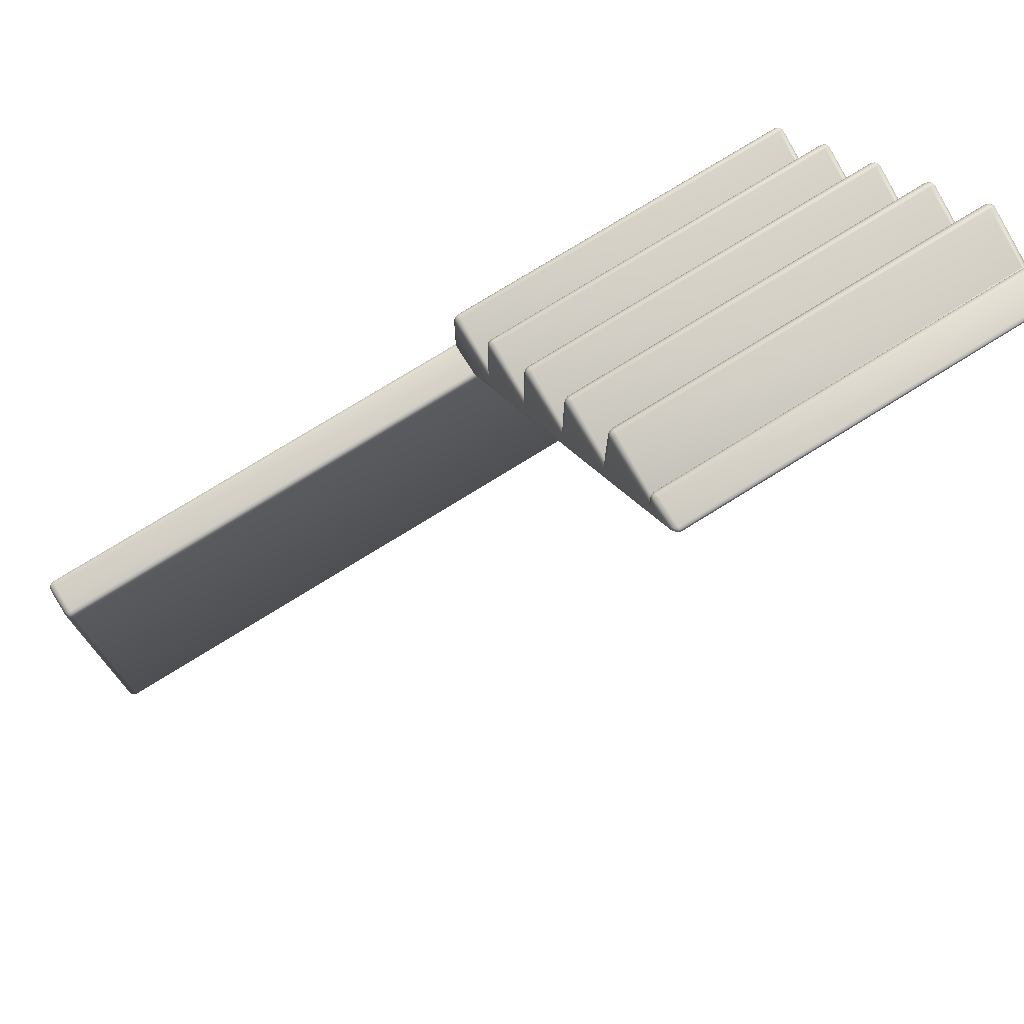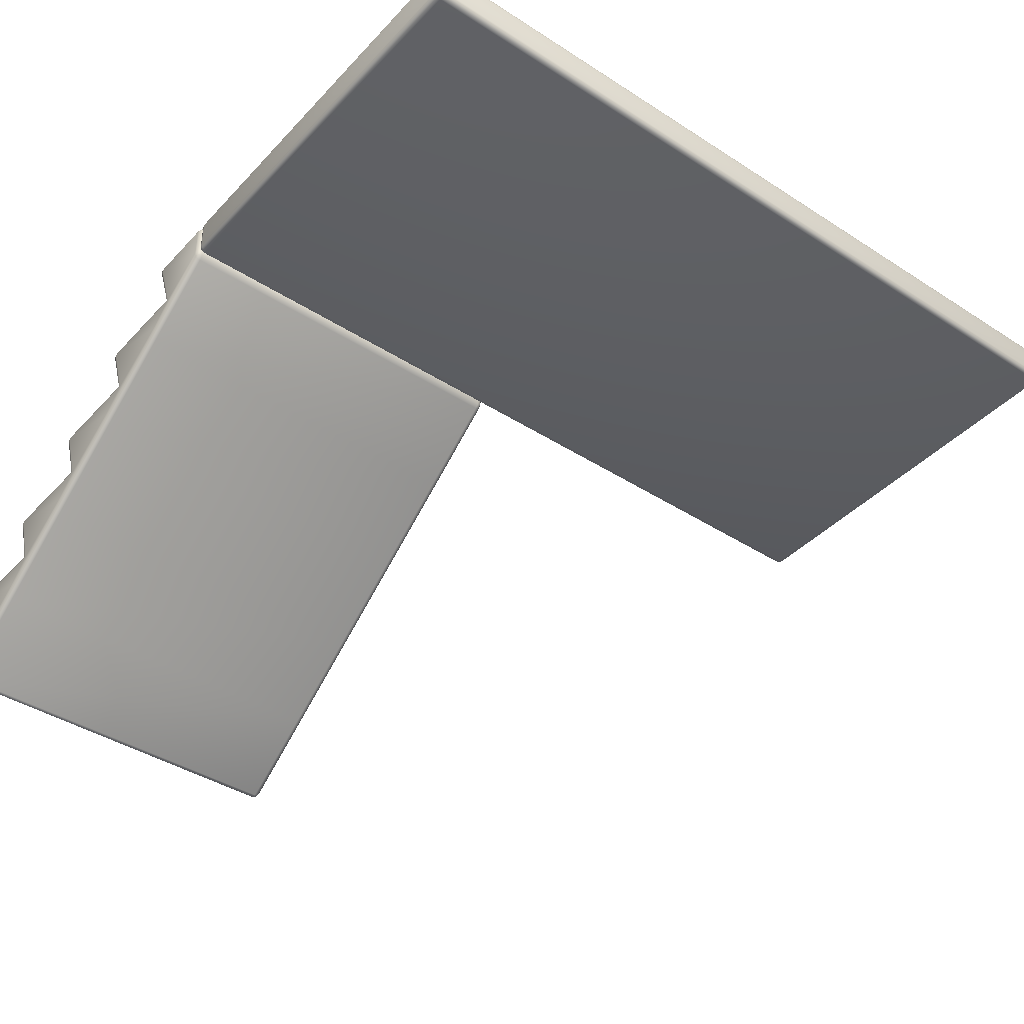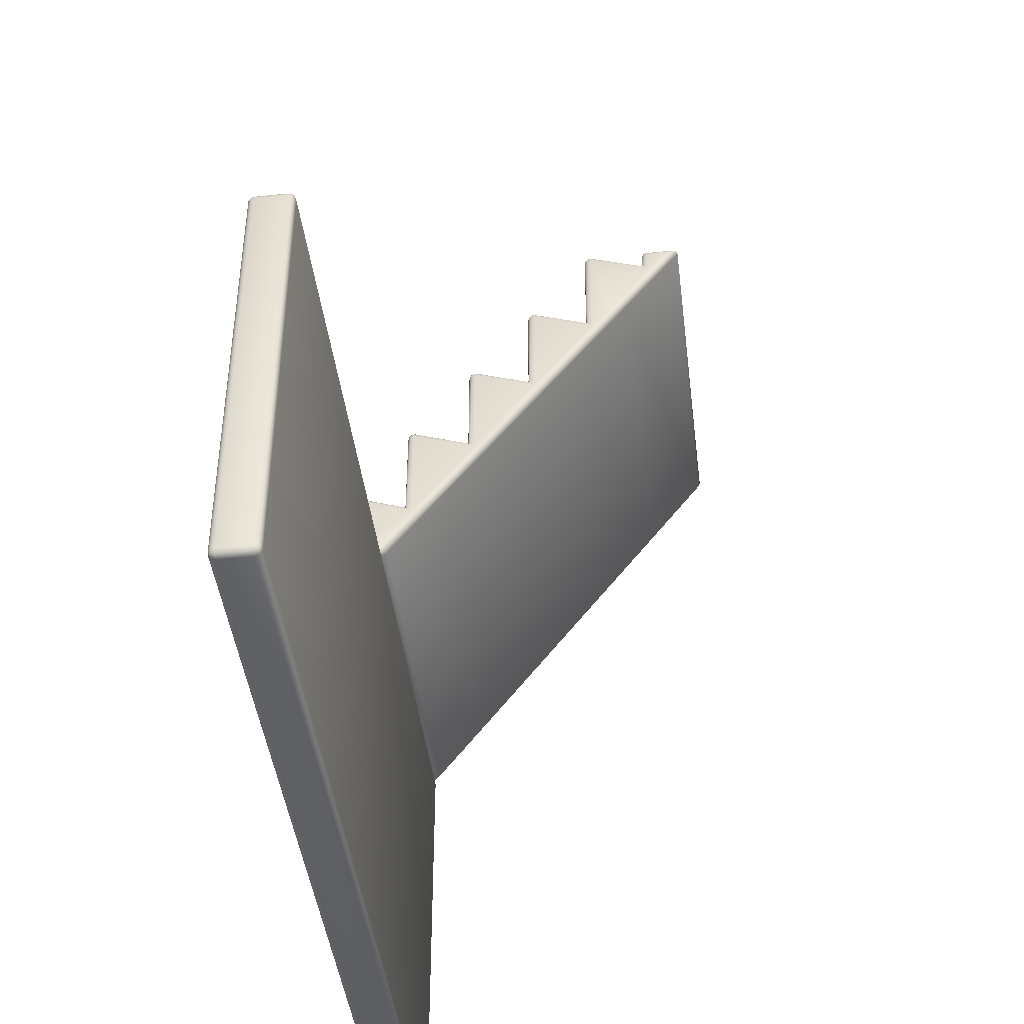
<metadata>
{"format":"obj","ext":"obj","renderer":"f3d","projection":"perspective","resolution":1024,"background":"white","views":[{"elev":75.4,"azim":-31.9,"up":"+Z"},{"elev":-40.4,"azim":141.6,"up":"+Y"},{"elev":-43.6,"azim":-83.0,"up":"+Z"}]}
</metadata>
<code>
o stairs_1
v -1.97 1.3 -0.03
v -1.97 1.33 0
v -2 1.33 -0.03
v -1.97 1.304 -0.01502
v -1.985 1.304 -0.03
v -1.984 1.308 -0.01565
v -1.985 1.33 -0.004008
v -1.97 1.315 -0.004008
v -1.984 1.316 -0.007901
v -1.996 1.315 -0.03
v -1.996 1.33 -0.01502
v -1.992 1.316 -0.01565
v -1.97 1.47 0
v -1.97 1.5 -0.03
v -2 1.47 -0.03
v -1.97 1.485 -0.004008
v -1.985 1.47 -0.004008
v -1.984 1.484 -0.007901
v -1.985 1.496 -0.03
v -1.97 1.496 -0.01502
v -1.984 1.492 -0.01565
v -1.996 1.47 -0.01502
v -1.996 1.485 -0.03
v -1.992 1.484 -0.01565
v -1.97 1.3 -1.97
v -2 1.33 -1.97
v -1.97 1.33 -2
v -1.985 1.304 -1.97
v -1.97 1.304 -1.985
v -1.984 1.308 -1.984
v -1.996 1.33 -1.985
v -1.996 1.315 -1.97
v -1.992 1.316 -1.984
v -1.97 1.315 -1.996
v -1.985 1.33 -1.996
v -1.984 1.316 -1.992
v -1.97 1.5 -1.97
v -1.97 1.47 -2
v -2 1.47 -1.97
v -1.97 1.496 -1.985
v -1.985 1.496 -1.97
v -1.984 1.492 -1.984
v -1.985 1.47 -1.996
v -1.97 1.485 -1.996
v -1.984 1.484 -1.992
v -1.996 1.485 -1.97
v -1.996 1.47 -1.985
v -1.992 1.484 -1.984
v 1.97 1.3 -0.03
v 2 1.33 -0.03
v 1.97 1.33 0
v 1.985 1.304 -0.03
v 1.97 1.304 -0.01502
v 1.984 1.308 -0.01565
v 1.996 1.33 -0.01502
v 1.996 1.315 -0.03
v 1.992 1.316 -0.01565
v 1.97 1.315 -0.004008
v 1.985 1.33 -0.004008
v 1.984 1.316 -0.007901
v 1.97 1.5 -0.03
v 1.97 1.47 0
v 2 1.47 -0.03
v 1.97 1.496 -0.01502
v 1.985 1.496 -0.03
v 1.984 1.492 -0.01565
v 1.985 1.47 -0.004008
v 1.97 1.485 -0.004008
v 1.984 1.484 -0.007901
v 1.996 1.485 -0.03
v 1.996 1.47 -0.01502
v 1.992 1.484 -0.01565
v 1.97 1.3 -1.97
v 1.97 1.33 -2
v 2 1.33 -1.97
v 1.97 1.304 -1.985
v 1.985 1.304 -1.97
v 1.984 1.308 -1.984
v 1.985 1.33 -1.996
v 1.97 1.315 -1.996
v 1.984 1.316 -1.992
v 1.996 1.315 -1.97
v 1.996 1.33 -1.985
v 1.992 1.316 -1.984
v 1.97 1.5 -1.97
v 2 1.47 -1.97
v 1.97 1.47 -2
v 1.985 1.496 -1.97
v 1.97 1.496 -1.985
v 1.984 1.492 -1.984
v 1.996 1.47 -1.985
v 1.996 1.485 -1.97
v 1.992 1.484 -1.984
v 1.97 1.485 -1.996
v 1.985 1.47 -1.996
v 1.984 1.484 -1.992
v 0.2 0.46 1.17
v 0.23 0.4 1.2
v 0.204 0.43 1.185
v 0.215 0.408 1.196
v 0.2 0.57 1.057
v 0.215 0.596 1.094
v 0.204 0.585 1.079
v 1.97 0.4 1.2
v 2 0.46 1.17
v 1.985 0.408 1.196
v 1.996 0.43 1.185
v 2 0.57 1.057
v 1.996 0.585 1.079
v 0.2 -0.14 1.97
v 0.23 -0.182 1.976
v 0.23 -0.17 2
v 0.204 -0.1588 1.972
v 0.204 -0.1528 1.984
v 0.2079 -0.1703 1.985
v 0.23 -0.1892 1.989
v 0.215 -0.1742 1.974
v 0.2157 -0.1811 1.987
v 0.215 -0.1638 1.995
v 0.23 -0.1848 1.998
v 0.2157 -0.178 1.993
v 0.2 0.16 1.57
v 0.23 0.1 1.6
v 0.204 0.13 1.585
v 0.215 0.108 1.596
v 0.2 0.27 1.457
v 0.204 0.285 1.479
v 0.215 0.296 1.494
v 2 -0.14 1.97
v 1.97 -0.17 2
v 1.97 -0.182 1.976
v 1.996 -0.1528 1.984
v 1.996 -0.1588 1.972
v 1.992 -0.1703 1.985
v 1.97 -0.1848 1.998
v 1.985 -0.1638 1.995
v 1.984 -0.178 1.993
v 1.985 -0.1742 1.974
v 1.97 -0.1892 1.989
v 1.984 -0.1811 1.987
v 1.97 0.1 1.6
v 2 0.16 1.57
v 1.985 0.108 1.596
v 1.996 0.13 1.585
v 2 0.27 1.457
v 1.996 0.285 1.479
v 0.2 1.17 0.2572
v 0.204 1.185 0.2786
v 0.215 1.196 0.2943
v 0.2 1.315 0.03
v 0.23 1.33 -0
v 0.23 1.282 0.024
v 0.204 1.323 0.01612
v 0.204 1.299 0.0281
v 0.2079 1.307 0.01486
v 0.23 1.312 0.002109
v 0.215 1.329 0.005105
v 0.2157 1.311 0.007111
v 0.215 1.287 0.0259
v 0.23 1.294 0.01092
v 0.2157 1.299 0.01331
v 0.2 1.47 0.03
v 0.23 1.5 0.03
v 0.23 1.47 -0
v 0.204 1.485 0.03
v 0.204 1.47 0.01502
v 0.2079 1.484 0.01565
v 0.23 1.496 0.01502
v 0.215 1.496 0.03
v 0.2157 1.492 0.01565
v 0.215 1.47 0.004008
v 0.23 1.485 0.004008
v 0.2157 1.484 0.007901
v 1.97 1.282 0.024
v 1.97 1.33 -0
v 2 1.315 0.03
v 1.97 1.294 0.01092
v 1.985 1.287 0.0259
v 1.984 1.299 0.01331
v 1.985 1.329 0.005105
v 1.97 1.312 0.002109
v 1.984 1.311 0.007111
v 1.996 1.299 0.0281
v 1.996 1.323 0.01612
v 1.992 1.307 0.01486
v 1.97 1.5 0.03
v 2 1.47 0.03
v 1.97 1.47 -0
v 1.985 1.496 0.03
v 1.97 1.496 0.01502
v 1.984 1.492 0.01565
v 1.996 1.47 0.01502
v 1.996 1.485 0.03
v 1.992 1.484 0.01565
v 1.97 1.485 0.004008
v 1.985 1.47 0.004008
v 1.984 1.484 0.007901
v 0.23 1 0.4
v 0.2 1.06 0.37
v 0.215 1.008 0.396
v 0.204 1.03 0.385
v 2 1.17 0.2572
v 1.996 1.185 0.2786
v 0.23 0.7 0.8
v 0.2 0.76 0.77
v 0.215 0.708 0.796
v 0.204 0.73 0.785
v 0.2 0.87 0.6572
v 0.204 0.885 0.6786
v 0.215 0.896 0.6943
v 2 0.87 0.6572
v 1.996 0.885 0.6786
v 2 1.06 0.37
v 1.97 1 0.4
v 1.996 1.03 0.385
v 1.985 1.008 0.396
v 2 0.76 0.77
v 1.97 0.7 0.8
v 1.996 0.73 0.785
v 1.985 0.708 0.796
v 2 -0.03 1.857
v 1.996 -0.015 1.879
v 0.2 -0.03 1.857
v 0.204 -0.015 1.879
v 0.215 -0.004019 1.894
v 0.23 -0.03 2
v 0.23 -0 1.97
v 0.2 -0.03 1.97
v 0.23 -0.01502 1.996
v 0.215 -0.03 1.996
v 0.2157 -0.01565 1.992
v 0.215 -0.004008 1.97
v 0.23 -0.004008 1.985
v 0.2157 -0.007901 1.984
v 0.204 -0.03 1.985
v 0.204 -0.01502 1.97
v 0.2079 -0.01565 1.984
v 1.97 -0 1.97
v 1.97 -0.03 2
v 2 -0.03 1.97
v 1.97 -0.004008 1.985
v 1.985 -0.004008 1.97
v 1.984 -0.007901 1.984
v 1.985 -0.03 1.996
v 1.97 -0.01502 1.996
v 1.984 -0.01565 1.992
v 1.996 -0.01502 1.97
v 1.996 -0.03 1.985
v 1.992 -0.01565 1.984
v 0.23 0.5656 1.597
v 0.204 0.5666 1.581
v 0.215 0.5659 1.592
v 0.2 0.567 1.566
v 0.23 0.5821 1.593
v 0.204 0.5746 1.579
v 0.215 0.5801 1.589
v 0.23 0.5929 1.582
v 0.204 0.5802 1.574
v 0.215 0.5895 1.58
v 0.23 0.6 1.565
v 0.204 0.585 1.562
v 0.215 0.596 1.564
v 2 0.567 1.566
v 1.97 0.6 1.565
v 1.996 0.585 1.562
v 1.985 0.596 1.564
v 1.97 0.5929 1.582
v 1.996 0.5802 1.574
v 1.985 0.5895 1.58
v 1.97 0.5821 1.593
v 1.996 0.5746 1.579
v 1.985 0.5801 1.589
v 1.97 0.5656 1.597
v 1.996 0.5666 1.581
v 1.985 0.5659 1.592
v 0.2 0.2676 1.965
v 0.23 0.2656 1.997
v 0.204 0.2666 1.981
v 0.215 0.2659 1.992
v 0.23 0.2821 1.993
v 0.204 0.2746 1.979
v 0.215 0.2801 1.989
v 0.23 0.2929 1.982
v 0.204 0.2802 1.974
v 0.215 0.2895 1.98
v 0.23 0.3 1.965
v 0.204 0.285 1.962
v 0.215 0.296 1.964
v 2 0.267 1.966
v 1.97 0.3 1.965
v 1.996 0.285 1.962
v 1.985 0.296 1.964
v 1.97 0.2929 1.982
v 1.996 0.2802 1.974
v 1.985 0.2895 1.98
v 1.97 0.2821 1.993
v 1.996 0.2746 1.979
v 1.985 0.2801 1.989
v 1.97 0.2656 1.997
v 1.996 0.2666 1.981
v 1.985 0.2659 1.992
v 0.23 1.466 0.3966
v 0.204 1.467 0.381
v 0.215 1.466 0.3924
v 0.2 1.467 0.3655
v 0.23 1.482 0.3929
v 0.204 1.475 0.3792
v 0.215 1.48 0.3893
v 0.23 1.493 0.3821
v 0.204 1.48 0.3736
v 0.215 1.49 0.3798
v 0.23 1.5 0.365
v 0.204 1.485 0.362
v 0.215 1.496 0.3642
v 2 1.467 0.3655
v 1.97 1.5 0.365
v 1.996 1.485 0.362
v 1.985 1.496 0.3642
v 1.97 1.493 0.3821
v 1.996 1.48 0.3736
v 1.985 1.49 0.3798
v 1.97 1.482 0.3929
v 1.996 1.475 0.3792
v 1.985 1.48 0.3893
v 1.97 1.466 0.3966
v 1.996 1.467 0.381
v 1.985 1.466 0.3924
v 0.23 1.166 0.7966
v 0.204 1.167 0.781
v 0.215 1.166 0.7924
v 0.23 1.182 0.7929
v 0.204 1.175 0.7792
v 0.215 1.18 0.7893
v 0.2 1.167 0.7651
v 0.23 1.193 0.7821
v 0.204 1.18 0.7736
v 0.215 1.19 0.7798
v 0.23 1.2 0.765
v 0.204 1.185 0.762
v 0.215 1.196 0.7642
v 2 1.167 0.7651
v 1.97 1.2 0.765
v 1.996 1.185 0.762
v 1.985 1.196 0.7642
v 1.97 1.193 0.7821
v 1.996 1.18 0.7736
v 1.985 1.19 0.7798
v 1.97 1.182 0.7929
v 1.996 1.175 0.7792
v 1.985 1.18 0.7893
v 1.97 1.166 0.7966
v 1.996 1.167 0.781
v 1.985 1.166 0.7924
v 0.23 0.8656 1.197
v 0.204 0.8666 1.181
v 0.215 0.8659 1.192
v 0.23 0.8821 1.193
v 0.204 0.8746 1.179
v 0.215 0.8801 1.189
v 0.2 0.8675 1.165
v 0.23 0.8929 1.182
v 0.204 0.8802 1.174
v 0.215 0.8895 1.18
v 0.23 0.9 1.165
v 0.204 0.885 1.162
v 0.215 0.896 1.164
v 2 0.8675 1.165
v 1.97 0.9 1.165
v 1.996 0.885 1.162
v 1.985 0.896 1.164
v 1.97 0.8929 1.182
v 1.996 0.8802 1.174
v 1.985 0.8895 1.18
v 1.97 0.8821 1.193
v 1.996 0.8746 1.179
v 1.985 0.8801 1.189
v 1.97 0.8656 1.197
v 1.996 0.8666 1.181
v 1.985 0.8659 1.192
v 0.23 0.6 1.12
v 0.23 0.6188 1.107
v 0.23 0.6055 1.108
v 1.97 0.6188 1.107
v 1.97 0.6 1.12
v 1.985 0.596 1.094
v 1.97 0.6055 1.108
v 0.23 0.3 1.52
v 0.23 0.3188 1.507
v 0.23 0.3055 1.508
v 1.97 0.3188 1.507
v 1.97 0.3 1.52
v 1.985 0.296 1.494
v 1.97 0.3055 1.508
v 0.23 1.2 0.32
v 0.23 1.219 0.3068
v 0.23 1.206 0.3079
v 1.97 1.219 0.3068
v 1.97 1.2 0.32
v 1.985 1.196 0.2943
v 1.97 1.206 0.3079
v 0.23 0.9 0.72
v 0.23 0.9188 0.7068
v 0.23 0.9055 0.7079
v 1.97 0.9188 0.7068
v 1.97 0.9 0.72
v 1.985 0.896 0.6943
v 1.97 0.9055 0.7079
v 1.97 0.0188 1.907
v 1.97 -0 1.92
v 1.985 -0.004007 1.894
v 1.97 0.005505 1.908
v 0.23 -0 1.92
v 0.23 0.0188 1.907
v 0.23 0.005505 1.908
f 51 62 13 2
f 75 86 63 50
f 85 37 14 61
f 3 15 39 26
f 27 38 87 74
f 1 4 6 5
f 4 8 9 6
f 2 7 9 8
f 7 11 12 9
f 3 10 12 11
f 10 5 6 12
f 6 9 12
f 13 16 18 17
f 16 20 21 18
f 14 19 21 20
f 19 23 24 21
f 15 22 24 23
f 22 17 18 24
f 18 21 24
f 25 28 30 29
f 28 32 33 30
f 26 31 33 32
f 31 35 36 33
f 27 34 36 35
f 34 29 30 36
f 30 33 36
f 37 40 42 41
f 40 44 45 42
f 38 43 45 44
f 43 47 48 45
f 39 46 48 47
f 46 41 42 48
f 42 45 48
f 49 52 54 53
f 52 56 57 54
f 50 55 57 56
f 55 59 60 57
f 51 58 60 59
f 58 53 54 60
f 54 57 60
f 61 64 66 65
f 64 68 69 66
f 62 67 69 68
f 67 71 72 69
f 63 70 72 71
f 70 65 66 72
f 66 69 72
f 73 76 78 77
f 76 80 81 78
f 74 79 81 80
f 79 83 84 81
f 75 82 84 83
f 82 77 78 84
f 78 81 84
f 85 88 90 89
f 88 92 93 90
f 86 91 93 92
f 91 95 96 93
f 87 94 96 95
f 94 89 90 96
f 90 93 96
f 25 1 5 28
f 28 5 10 32
f 32 10 3 26
f 2 13 17 7
f 7 17 22 11
f 11 22 15 3
f 14 37 41 19
f 19 41 46 23
f 23 46 39 15
f 38 27 35 43
f 43 35 31 47
f 47 31 26 39
f 73 25 29 76
f 76 29 34 80
f 80 34 27 74
f 37 85 89 40
f 40 89 94 44
f 44 94 87 38
f 86 75 83 91
f 91 83 79 95
f 95 79 74 87
f 49 73 77 52
f 52 77 82 56
f 56 82 75 50
f 85 61 65 88
f 88 65 70 92
f 92 70 63 86
f 62 51 59 67
f 67 59 55 71
f 71 55 50 63
f 1 49 53 4
f 4 53 58 8
f 8 58 51 2
f 61 14 20 64
f 64 20 16 68
f 68 16 13 62
f 25 73 49 1
f 290 286 283 293
f 292 392 391 290
f 105 108 263 145
f 204 218 104 98
f 397 325 302 395
f 142 145 289 221
f 130 239 226 112
f 316 312 309 319
f 198 214 218 204
f 152 174 214 198
f 370 406 405 368
f 176 187 315 202
f 342 338 335 345
f 368 364 361 371
f 123 141 131 111
f 151 164 188 175
f 344 399 398 342
f 279 225 413 277
f 98 104 141 123
f 126 253 101 97
f 384 380 260 264
f 213 202 341 211
f 186 163 312 316
f 390 273 250 388
f 250 273 270 254
f 147 305 162 150
f 404 351 328 402
f 385 379 377 383
f 217 211 367 108
f 238 409 412 227
f 122 223 276 126
f 277 299 296 280
f 267 257 254 270
f 302 325 322 306
f 293 283 280 296
f 328 351 348 331
f 319 309 306 322
f 354 377 374 357
f 345 335 331 348
f 371 361 357 374
f 264 260 257 267
f 110 113 115 114
f 113 117 118 115
f 111 116 118 117
f 116 120 121 118
f 112 119 121 120
f 119 114 115 121
f 115 118 121
f 129 132 134 133
f 132 136 137 134
f 130 135 137 136
f 135 139 140 137
f 131 138 140 139
f 138 133 134 140
f 134 137 140
f 150 153 155 154
f 153 157 158 155
f 151 156 158 157
f 156 160 161 158
f 152 159 161 160
f 159 154 155 161
f 155 158 161
f 162 165 167 166
f 165 169 170 167
f 163 168 170 169
f 168 172 173 170
f 164 171 173 172
f 171 166 167 173
f 167 170 173
f 174 177 179 178
f 177 181 182 179
f 175 180 182 181
f 180 184 185 182
f 176 183 185 184
f 183 178 179 185
f 179 182 185
f 186 189 191 190
f 189 193 194 191
f 187 192 194 193
f 192 196 197 194
f 188 195 197 196
f 195 190 191 197
f 191 194 197
f 226 229 231 230
f 229 233 234 231
f 227 232 234 233
f 232 236 237 234
f 228 235 237 236
f 235 230 231 237
f 231 234 237
f 238 241 243 242
f 241 245 246 243
f 239 244 246 245
f 244 248 249 246
f 240 247 249 248
f 247 242 243 249
f 243 246 249
f 123 111 117 125
f 125 117 113 124
f 124 113 110 122
f 131 141 143 138
f 138 143 144 133
f 133 144 142 129
f 111 131 139 116
f 116 139 135 120
f 120 135 130 112
f 164 151 157 171
f 171 157 153 166
f 166 153 150 162
f 174 152 160 177
f 177 160 156 181
f 181 156 151 175
f 163 186 190 168
f 168 190 195 172
f 172 195 188 164
f 187 176 184 192
f 192 184 180 196
f 196 180 175 188
f 214 174 178 216
f 216 178 183 215
f 215 183 176 213
f 141 104 106 143
f 143 106 107 144
f 144 107 105 142
f 218 214 216 220
f 220 216 215 219
f 219 215 213 217
f 104 218 220 106
f 106 220 219 107
f 107 219 217 105
f 98 123 125 100
f 100 125 124 99
f 99 124 122 97
f 152 198 200 159
f 159 200 201 154
f 154 201 199 150
f 198 204 206 200
f 200 206 207 201
f 201 207 205 199
f 204 98 100 206
f 206 100 99 207
f 207 99 97 205
f 228 110 114 235
f 235 114 119 230
f 230 119 112 226
f 240 221 222 247
f 247 222 410 242
f 408 299 277 413
f 223 228 236 224
f 224 236 232 225
f 129 240 248 132
f 132 248 244 136
f 136 244 239 130
f 238 227 233 241
f 241 233 229 245
f 245 229 226 239
f 263 265 268
f 268 265 266 269
f 269 266 264 267
f 253 258 261
f 261 258 259 262
f 262 259 257 260
f 253 251 255
f 255 251 252 256
f 256 252 250 254
f 263 271 274
f 274 271 272 275
f 275 272 270 273
f 289 291 294
f 294 291 292 295
f 295 292 290 293
f 276 284 287
f 287 284 285 288
f 288 285 283 286
f 276 278 281
f 281 278 279 282
f 282 279 277 280
f 289 297 300
f 300 297 298 301
f 301 298 296 299
f 315 317 320
f 320 317 318 321
f 321 318 316 319
f 305 310 313
f 313 310 311 314
f 314 311 309 312
f 305 303 307
f 307 303 304 308
f 308 304 302 306
f 315 323 326
f 326 323 324 327
f 327 324 322 325
f 341 343 346
f 346 343 344 347
f 347 344 342 345
f 334 336 339
f 339 336 337 340
f 340 337 335 338
f 334 329 332
f 332 329 330 333
f 333 330 328 331
f 341 349 352
f 352 349 350 353
f 353 350 348 351
f 367 369 372
f 372 369 370 373
f 373 370 368 371
f 360 362 365
f 365 362 363 366
f 366 363 361 364
f 360 355 358
f 358 355 356 359
f 359 356 354 357
f 367 375 378
f 378 375 376 379
f 379 376 374 377
f 263 268 271
f 271 268 269 272
f 272 269 267 270
f 253 255 258
f 258 255 256 259
f 259 256 254 257
f 145 263 274 146
f 146 274 275 392
f 338 394 149 340
f 253 126 127 251
f 251 127 128 252
f 391 387 286 290
f 356 102 381 354
f 262 102 103 261
f 261 103 101 253
f 263 108 109 265
f 265 109 385 266
f 286 387 128 288
f 289 294 297
f 297 294 295 298
f 298 295 293 296
f 276 281 284
f 284 281 282 285
f 285 282 280 283
f 221 289 300 222
f 222 300 301 410
f 242 410 409 238
f 276 223 224 278
f 278 224 225 279
f 225 232 227 412
f 252 128 388 250
f 288 128 127 287
f 287 127 126 276
f 289 145 146 291
f 291 146 392 292
f 392 275 273 390
f 315 320 323
f 323 320 321 324
f 324 321 319 322
f 305 307 310
f 310 307 308 311
f 311 308 306 309
f 202 315 326 203
f 203 326 327 399
f 364 401 210 366
f 305 147 148 303
f 303 148 149 304
f 398 394 338 342
f 312 163 169 314
f 314 169 165 313
f 313 165 162 305
f 315 187 193 317
f 317 193 189 318
f 318 189 186 316
f 341 346 349
f 349 346 347 350
f 350 347 345 348
f 334 332 336
f 336 332 333 337
f 337 333 331 335
f 211 341 352 212
f 212 352 353 406
f 410 301 299 408
f 334 208 209 329
f 329 209 210 330
f 405 401 364 368
f 304 149 395 302
f 340 149 148 339
f 339 148 147 334
f 341 202 203 343
f 343 203 399 344
f 399 327 325 397
f 367 372 375
f 375 372 373 376
f 376 373 371 374
f 360 358 362
f 362 358 359 363
f 363 359 357 361
f 108 367 378 109
f 109 378 379 385
f 266 385 384 264
f 360 101 103 355
f 355 103 102 356
f 383 377 354 381
f 330 210 402 328
f 366 210 209 365
f 365 209 208 360
f 367 211 212 369
f 369 212 406 370
f 406 353 351 404
f 380 382 102
f 382 381 102
f 383 386 385
f 386 384 385
f 387 389 128
f 389 388 128
f 390 393 392
f 393 391 392
f 394 396 149
f 396 395 149
f 397 400 399
f 400 398 399
f 401 403 210
f 403 402 210
f 404 407 406
f 407 405 406
f 408 411 410
f 411 409 410
f 412 414 225
f 414 413 225
f 380 384 386 382
f 382 386 383 381
f 387 391 393 389
f 389 393 390 388
f 394 398 400 396
f 396 400 397 395
f 401 405 407 403
f 403 407 404 402
f 408 413 414 411
f 411 414 412 409
f 260 380 102 262
f 208 334 147 199
f 110 228 223
f 101 360 208 205
f 129 142 221 240
f 142 105 145
f 105 217 108
f 217 213 211
f 213 176 202
f 199 147 150
f 205 208 199
f 97 101 205
f 122 126 97
f 122 110 223

</code>
